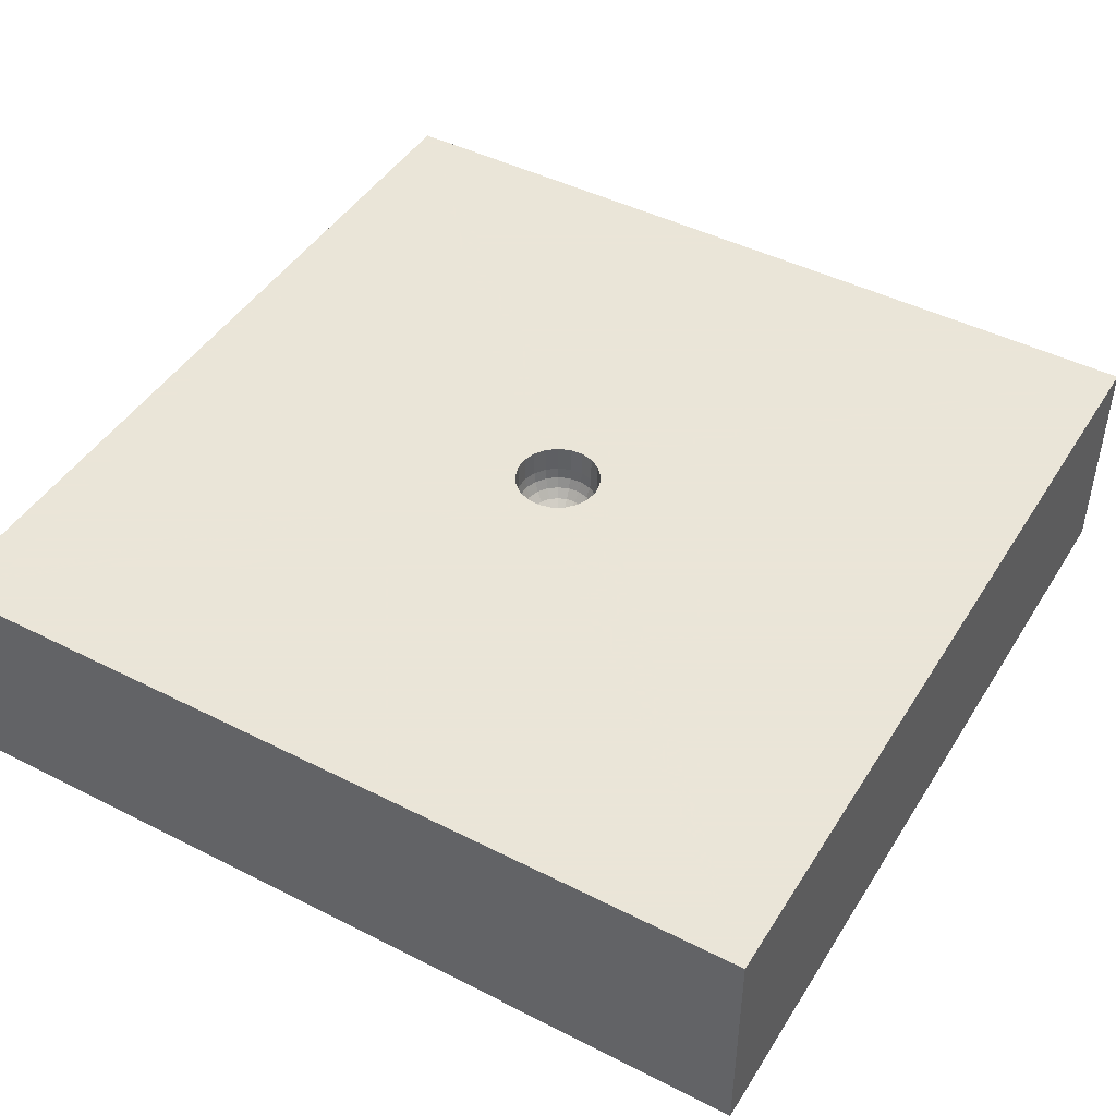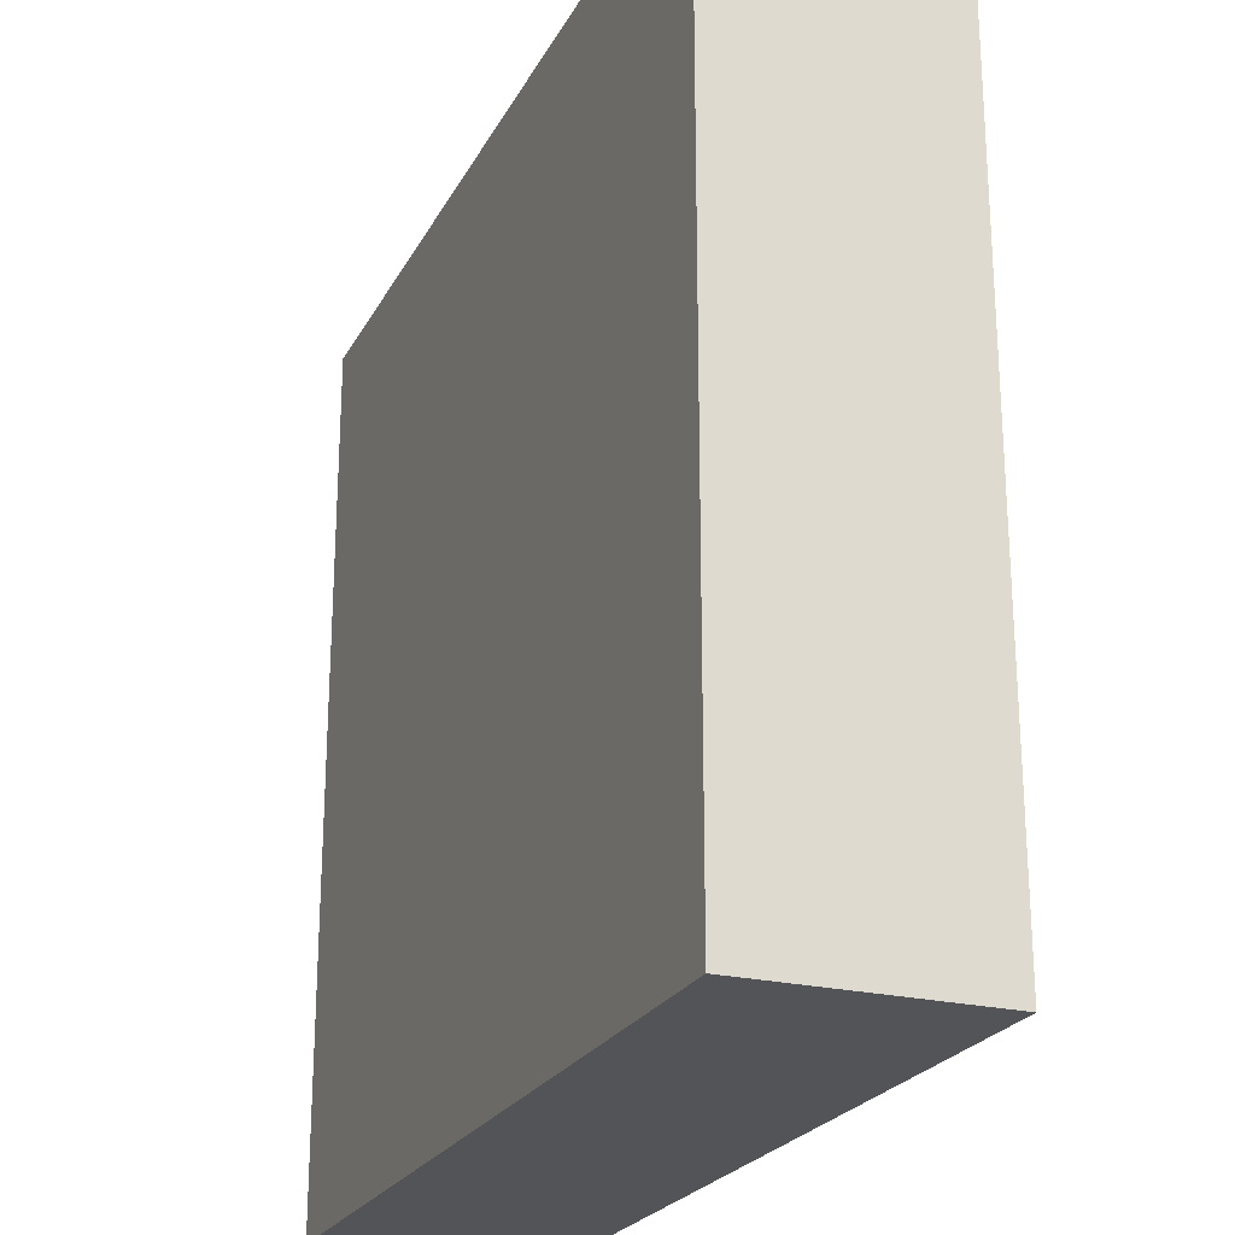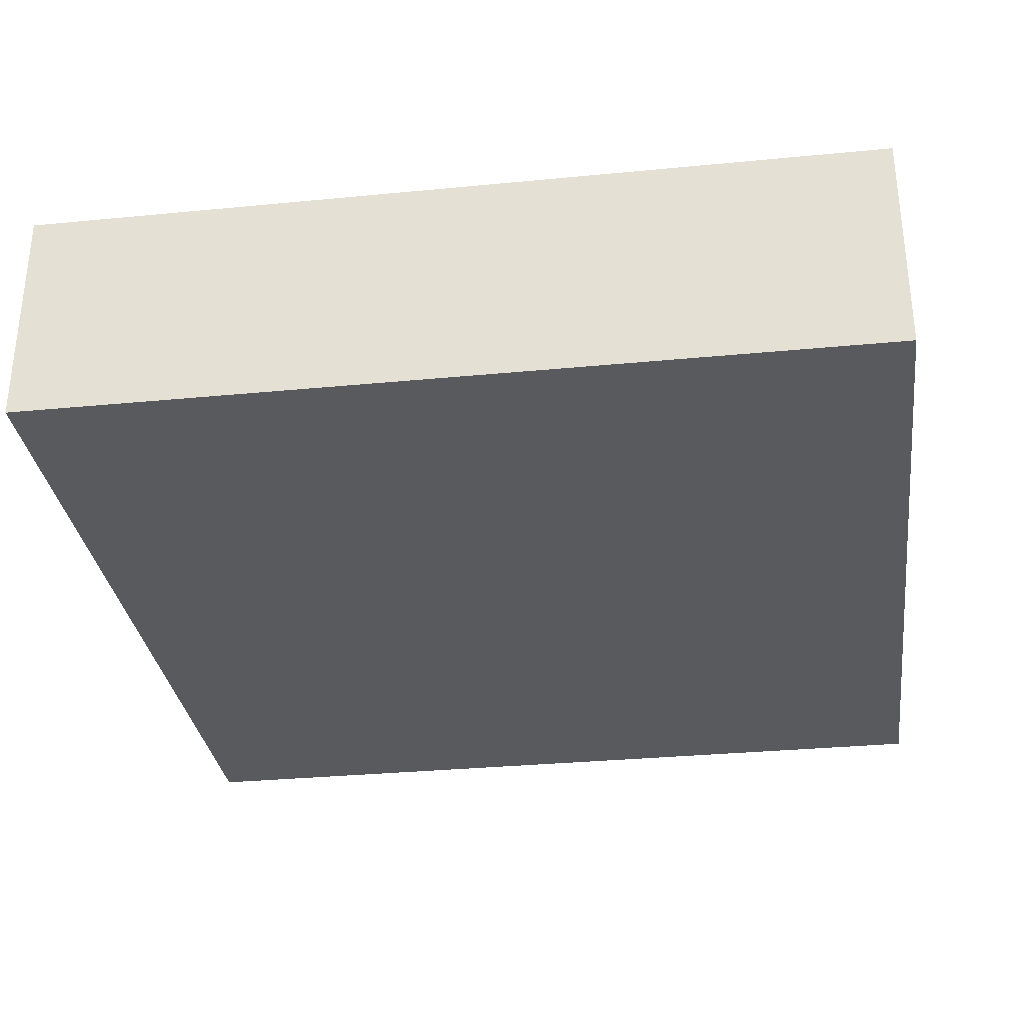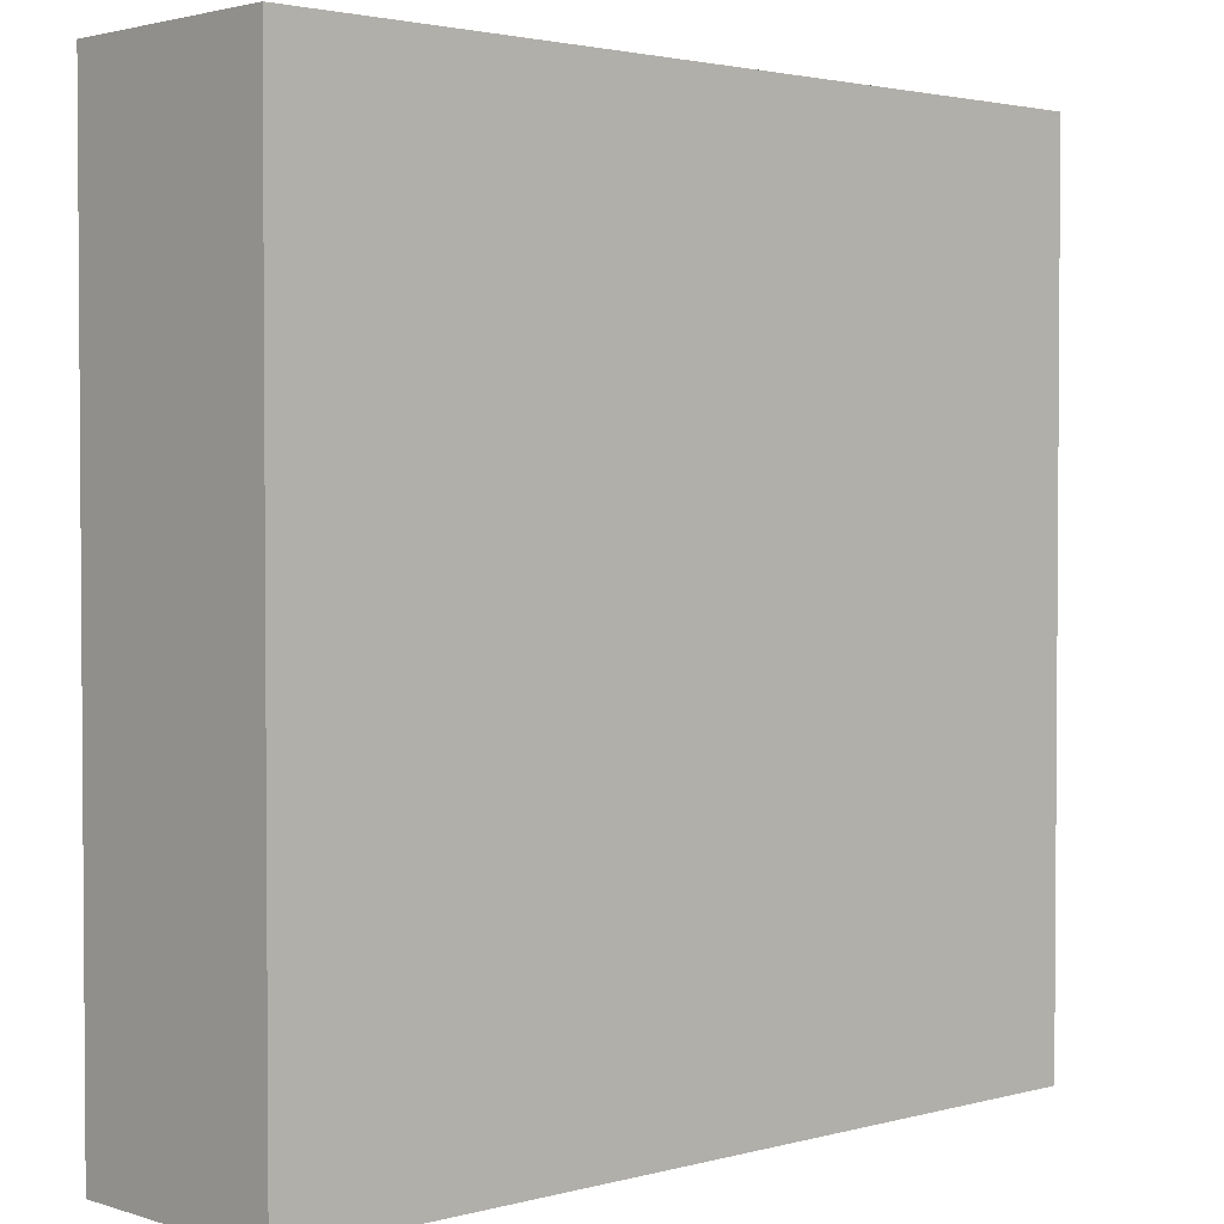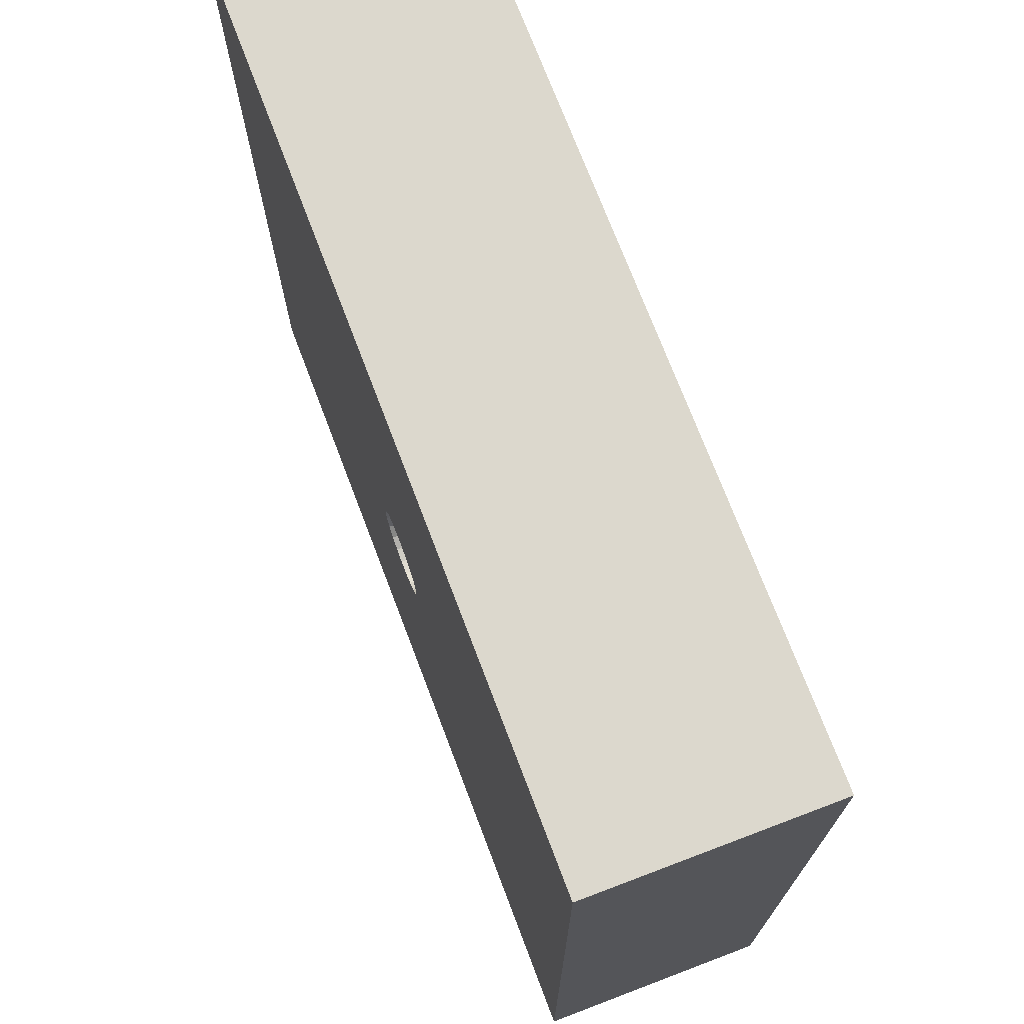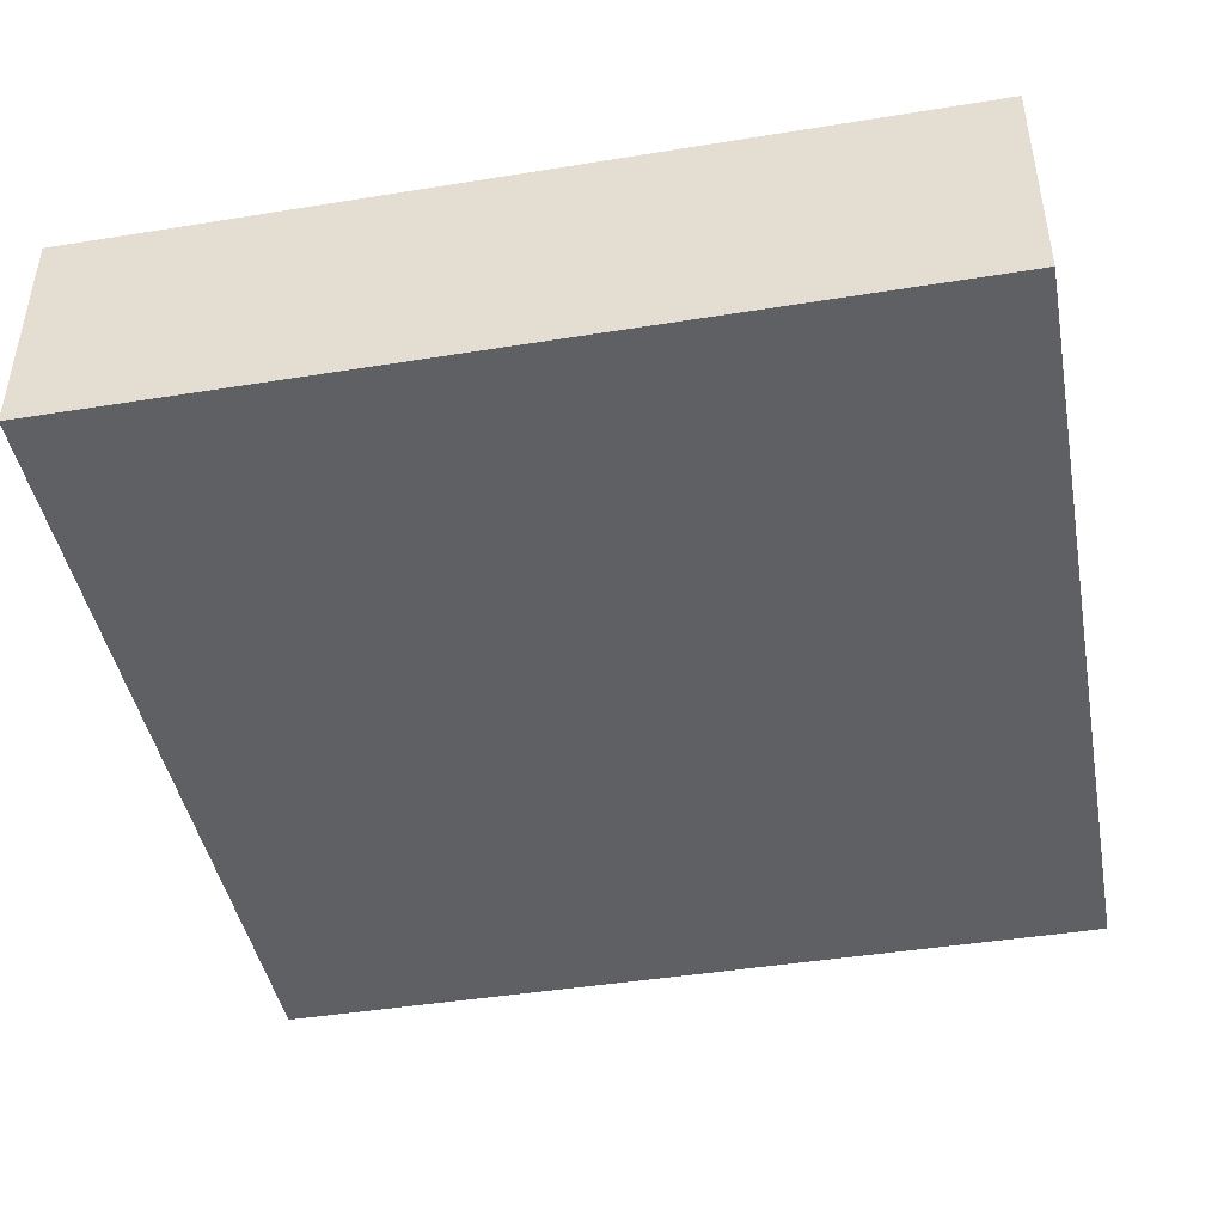
<metadata>
{"format":"obj","ext":"obj","renderer":"f3d","projection":"perspective","resolution":1024,"background":"white","views":[{"elev":45.5,"azim":-149.7,"up":"+Z"},{"elev":-23.6,"azim":-111.9,"up":"+Y"},{"elev":-31.6,"azim":-82.2,"up":"+Z"},{"elev":2.4,"azim":137.1,"up":"+Y"},{"elev":72.5,"azim":69.2,"up":"+Y"},{"elev":-44.1,"azim":100.7,"up":"+Z"}]}
</metadata>
<code>
v -0.15 0 0.8
v -0.06196 -0.04225 0.5751
v -0.1433 -0.04421 0.8
v -0.03207 -0.02187 0.5601
v -0.1239 -0.0845 0.8
v -0.09034 -0.1133 0.6662
v -0.09352 -0.1173 0.8
v -0.08099 -0.1016 0.63
v -0.0548 -0.1396 0.8
v -0.06614 -0.08292 0.5989
v -0.01121 -0.1496 0.8
v -0.04677 -0.05863 0.5751
v 0.03338 -0.1462 0.8
v -0.0242 -0.03035 0.5601
v 0.075 -0.1299 0.8
v -0.05293 -0.1349 0.6662
v 0.11 -0.102 0.8
v -0.04746 -0.1209 0.63
v 0.1351 -0.06508 0.8
v -0.03875 -0.09873 0.5989
v 0.1483 -0.02236 0.8
v -0.0274 -0.06982 0.5751
v 0.1483 0.02236 0.8
v -0.01418 -0.03613 0.5601
v 0.1351 0.06508 0.8
v -0.01083 -0.1445 0.6662
v 0.11 0.102 0.8
v -0.009708 -0.1295 0.63
v 0.075 0.1299 0.8
v 0.03838 -0.005785 0.5601
v 0.1433 0.0216 0.6662
v 0.1285 0.01935 0.63
v 0.1049 0.0158 0.5989
v 0.07417 0.01117 0.5751
v 0.03839 0.005791 0.5601
v 0.1305 0.06287 0.6662
v 0.117 0.05636 0.63
v 0.09557 0.04601 0.5989
v 0.06757 0.03254 0.5751
v 0.03498 0.01684 0.5601
v 0.1062 0.09855 0.6662
v 0.09523 0.08836 0.63
v 0.07775 0.07214 0.5989
v 0.05498 0.05101 0.5751
v 0.02846 0.0264 0.5601
v 0.07244 0.1255 0.6662
v 0.06495 0.1125 0.63
v 0.05304 0.09185 0.5989
v 0.0375 0.06495 0.5751
v 0.01941 0.03362 0.5601
v 0.03224 0.1413 0.6662
v 0.02891 0.1266 0.63
v 0.0236 0.1034 0.5989
v 0.008638 0.03784 0.5601
v -0.01083 0.1445 0.6662
v -0.009708 0.1295 0.63
v -0.007926 0.1058 0.5989
v -0.005591 0.07479 0.5751
v -0.1385 0.04271 0.6662
v -0.1241 0.03829 0.63
v -0.1014 0.03128 0.5989
v -0.03709 0.01144 0.5601
v -1.5 -1.5 0
v 1.5 -1.5 0
v 1.5 -1.5 0.8
v -1.5 -1.5 0.8
v -1.5 1.5 0
v -1.5 1.5 0.8
v 1.5 1.5 0
v -0.07167 0.02212 0.5751
v 0.01668 0.07312 0.5751
v 1.5 1.5 0.8
v -0.0274 0.06982 0.5751
v -0.1073 0.07318 0.63
v -0.03208 0.02187 0.5601
v -0.06197 0.04224 0.5751
v -0.08763 0.05976 0.5989
v -0.1197 0.08162 0.6662
v -0.02421 0.03035 0.5601
v -0.04677 0.05863 0.5751
v -0.06613 0.08293 0.5989
v -0.08099 0.1016 0.63
v -0.09035 0.1133 0.6662
v -0.01418 0.03613 0.5601
v -0.03875 0.09874 0.5989
v 0 0 0
v -0.04746 0.1209 0.63
v -0.05293 0.1349 0.6662
v -0.002901 0.03872 0.5601
v 0.07416 -0.01119 0.5751
v 0.1049 -0.01581 0.5989
v 0.1285 -0.01936 0.63
v 0.1433 -0.02159 0.6662
v 0.03498 -0.01684 0.5601
v 0.06757 -0.03255 0.5751
v 0.09556 -0.04602 0.5989
v 0.117 -0.05636 0.63
v 0.1305 -0.06286 0.6662
v 0.02846 -0.02641 0.5601
v -0.08764 -0.05975 0.5989
v -0.1073 -0.07318 0.63
v -0.1197 -0.08162 0.6662
v -0.03709 -0.01144 0.5601
v -0.07167 -0.02211 0.5751
v -0.1014 -0.03126 0.5989
v -0.1241 -0.03829 0.63
v -0.1385 -0.04271 0.6662
v -0.03881 1.392e-21 0.5601
v -0.07501 -5.689e-21 0.5751
v -0.1061 6.598e-23 0.5989
v -0.1299 3.918e-13 0.63
v -0.1449 -9.495e-08 0.6662
v -6.754e-74 4.605e-74 0.555
v -0.1433 -0.04421 0.705
v -0.1239 -0.0845 0.705
v -0.09352 -0.1173 0.705
v -0.0548 -0.1396 0.705
v -0.01121 -0.1496 0.705
v 0.03338 -0.1462 0.705
v 0.075 -0.1299 0.705
v 0.11 -0.102 0.705
v 0.1351 -0.06508 0.705
v 0.1483 -0.02236 0.705
v 0.1483 0.02236 0.705
v 0.05497 -0.05103 0.5751
v 0.1351 0.06508 0.705
v 0.07775 -0.07215 0.5989
v 0.11 0.102 0.705
v 0.09523 -0.08836 0.63
v 0.075 0.1299 0.705
v 0.1062 -0.09855 0.6662
v 0.03338 0.1462 0.705
v 0.01942 -0.03361 0.5601
v -0.01121 0.1496 0.705
v 0.03749 -0.06496 0.5751
v -0.0548 0.1396 0.705
v 0.05303 -0.09186 0.5989
v -0.09352 0.1173 0.705
v 0.06494 -0.1125 0.63
v -0.1239 0.0845 0.705
v 0.07244 -0.1255 0.6662
v -0.1433 0.04421 0.705
v 0.008637 -0.03784 0.5601
v -0.15 6.02e-21 0.705
v 0.01669 -0.07312 0.5751
v -0.1433 0.04421 0.8
v 0.0236 -0.1034 0.5989
v -0.1239 0.0845 0.8
v 0.02891 -0.1266 0.63
v -0.09352 0.1173 0.8
v 0.03224 -0.1413 0.6662
v -0.0548 0.1396 0.8
v -0.002901 -0.03871 0.5601
v -0.01121 0.1496 0.8
v -0.005615 -0.07479 0.5751
v 0.03338 0.1462 0.8
v -0.007925 -0.1058 0.5989
f 69 86 67
f 150 68 148
f 152 154 68
f 156 72 154
f 29 72 156
f 25 72 27
f 23 72 25
f 23 21 72
f 72 21 65
f 17 65 19
f 11 65 13
f 65 11 66
f 7 66 9
f 5 66 7
f 3 66 5
f 1 68 3
f 146 68 1
f 65 64 72
f 69 72 64
f 72 69 68
f 67 68 69
f 68 67 66
f 63 66 67
f 66 63 65
f 133 113 143
f 109 104 108
f 104 2 103
f 12 14 2
f 4 2 14
f 24 14 22
f 12 22 14
f 24 22 153
f 135 133 145
f 98 93 97
f 24 113 14
f 27 72 29
f 128 130 41
f 31 36 32
f 103 108 104
f 121 131 120
f 70 108 62
f 37 36 42
f 46 52 47
f 51 52 46
f 99 133 125
f 88 82 87
f 156 132 29
f 34 39 35
f 41 42 36
f 107 112 114
f 75 79 76
f 78 60 74
f 130 29 132
f 152 68 150
f 103 113 108
f 30 113 94
f 89 113 54
f 64 63 86
f 84 113 89
f 79 113 84
f 141 131 139
f 153 113 24
f 20 22 10
f 108 113 62
f 117 26 16
f 141 120 131
f 132 55 51
f 138 140 83
f 59 60 78
f 115 116 102
f 46 41 130
f 32 92 31
f 140 148 142
f 88 87 55
f 26 118 151
f 142 59 140
f 28 157 18
f 120 141 119
f 151 119 141
f 52 53 47
f 131 121 98
f 126 41 36
f 140 59 78
f 119 151 118
f 75 76 62
f 4 113 103
f 111 110 60
f 58 71 57
f 45 40 44
f 120 15 121
f 32 33 92
f 134 55 132
f 92 97 93
f 3 114 1
f 73 84 58
f 37 32 36
f 13 119 11
f 59 112 60
f 94 113 99
f 122 98 121
f 122 19 123
f 23 124 21
f 139 137 149
f 123 21 124
f 128 41 126
f 23 126 124
f 25 126 23
f 130 132 46
f 64 65 63
f 106 105 111
f 131 98 129
f 40 113 35
f 25 128 126
f 55 56 51
f 114 102 107
f 134 132 154
f 5 7 115
f 144 1 114
f 19 65 21
f 117 9 118
f 27 128 25
f 77 61 76
f 156 154 132
f 9 117 7
f 111 60 112
f 150 138 152
f 146 142 148
f 105 100 104
f 52 51 56
f 17 121 15
f 126 36 124
f 71 58 54
f 82 81 87
f 144 112 142
f 10 22 12
f 116 16 6
f 152 138 136
f 56 85 57
f 35 113 30
f 28 147 157
f 128 27 130
f 154 152 134
f 11 118 9
f 85 81 73
f 40 35 39
f 138 150 140
f 56 57 52
f 29 130 27
f 18 16 28
f 80 73 81
f 72 68 154
f 45 113 40
f 136 134 152
f 116 7 117
f 19 122 17
f 18 8 16
f 104 109 105
f 38 43 39
f 119 13 120
f 116 115 7
f 93 31 92
f 145 143 155
f 42 41 47
f 15 120 13
f 33 34 91
f 124 31 123
f 50 49 54
f 62 113 75
f 86 63 67
f 155 143 153
f 118 11 119
f 20 18 157
f 60 110 61
f 66 3 68
f 75 113 79
f 136 138 88
f 117 16 116
f 13 65 15
f 51 46 132
f 88 55 136
f 55 87 56
f 78 74 83
f 91 92 33
f 97 129 98
f 97 96 129
f 110 109 61
f 129 139 131
f 142 146 144
f 8 20 10
f 151 141 149
f 31 124 36
f 39 44 40
f 8 10 101
f 123 93 122
f 80 79 73
f 9 66 11
f 155 153 22
f 139 149 141
f 5 115 3
f 143 113 153
f 101 10 100
f 142 112 59
f 73 79 84
f 78 83 140
f 26 151 28
f 21 123 19
f 76 80 77
f 149 28 151
f 26 28 16
f 6 16 8
f 6 8 102
f 43 48 44
f 102 8 101
f 102 101 107
f 107 101 106
f 107 106 112
f 127 125 137
f 70 62 76
f 112 106 111
f 148 68 146
f 83 88 138
f 60 61 74
f 91 90 96
f 74 61 77
f 14 113 4
f 74 77 82
f 82 83 74
f 114 3 115
f 82 77 81
f 1 144 146
f 127 95 125
f 83 82 88
f 91 34 90
f 87 81 85
f 15 65 17
f 87 85 56
f 99 113 133
f 52 57 53
f 4 103 2
f 54 113 50
f 147 145 157
f 137 125 135
f 47 53 48
f 47 48 42
f 42 48 43
f 118 26 117
f 37 43 38
f 121 17 122
f 100 12 2
f 37 38 32
f 155 22 157
f 32 38 33
f 92 91 97
f 97 91 96
f 125 95 99
f 2 104 100
f 129 96 127
f 137 139 127
f 129 127 139
f 58 84 89
f 149 137 147
f 149 147 28
f 134 136 55
f 18 20 8
f 100 105 101
f 46 47 41
f 42 43 37
f 111 105 110
f 50 113 45
f 70 76 61
f 148 140 150
f 81 77 80
f 58 57 73
f 85 73 57
f 53 57 71
f 44 49 45
f 48 53 49
f 71 49 53
f 49 44 48
f 44 39 43
f 38 39 33
f 33 39 34
f 96 90 95
f 64 86 69
f 96 95 127
f 122 93 98
f 109 108 70
f 145 133 143
f 145 147 135
f 137 135 147
f 155 157 145
f 61 109 70
f 20 157 22
f 115 102 114
f 10 12 100
f 110 105 109
f 93 123 31
f 80 76 79
f 144 114 112
f 89 54 58
f 71 54 49
f 50 45 49
f 90 34 30
f 106 101 105
f 35 30 34
f 95 90 94
f 6 102 116
f 30 94 90
f 94 99 95
f 135 125 133

</code>
